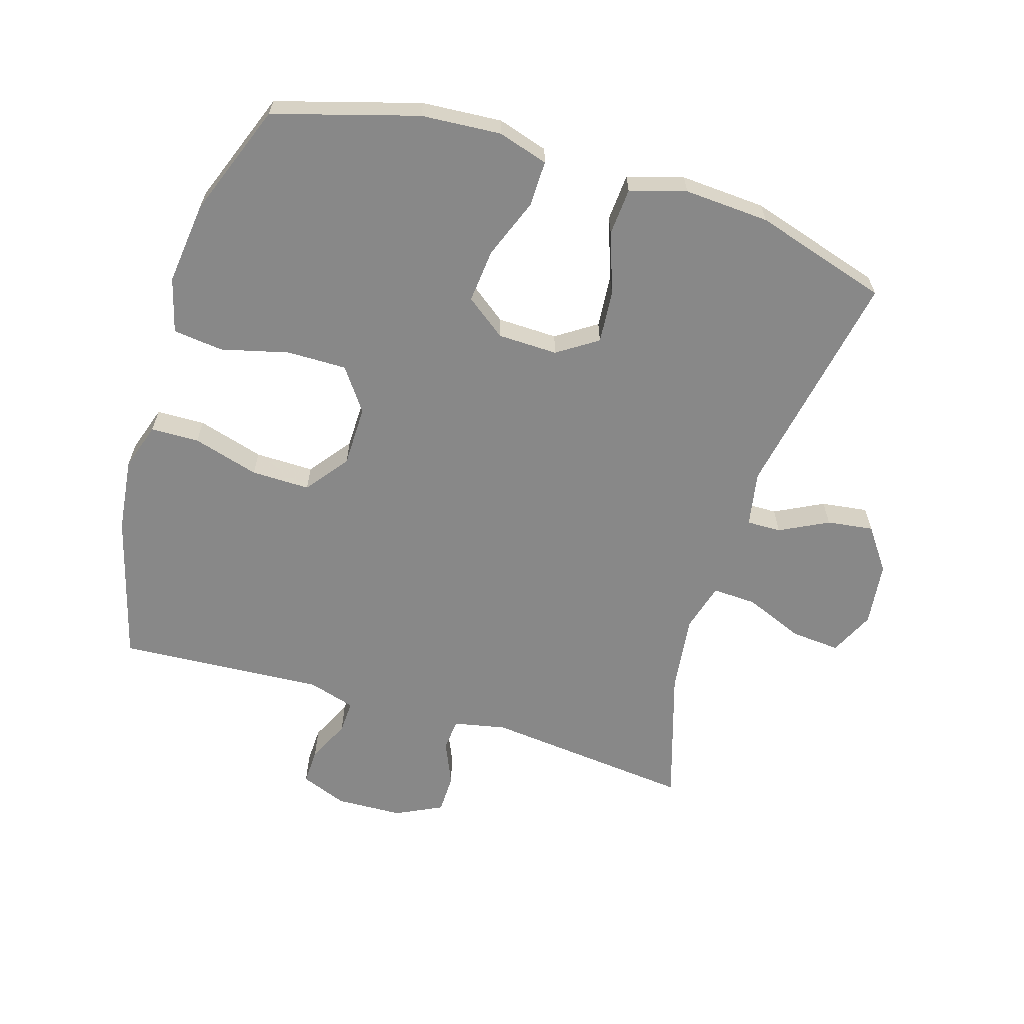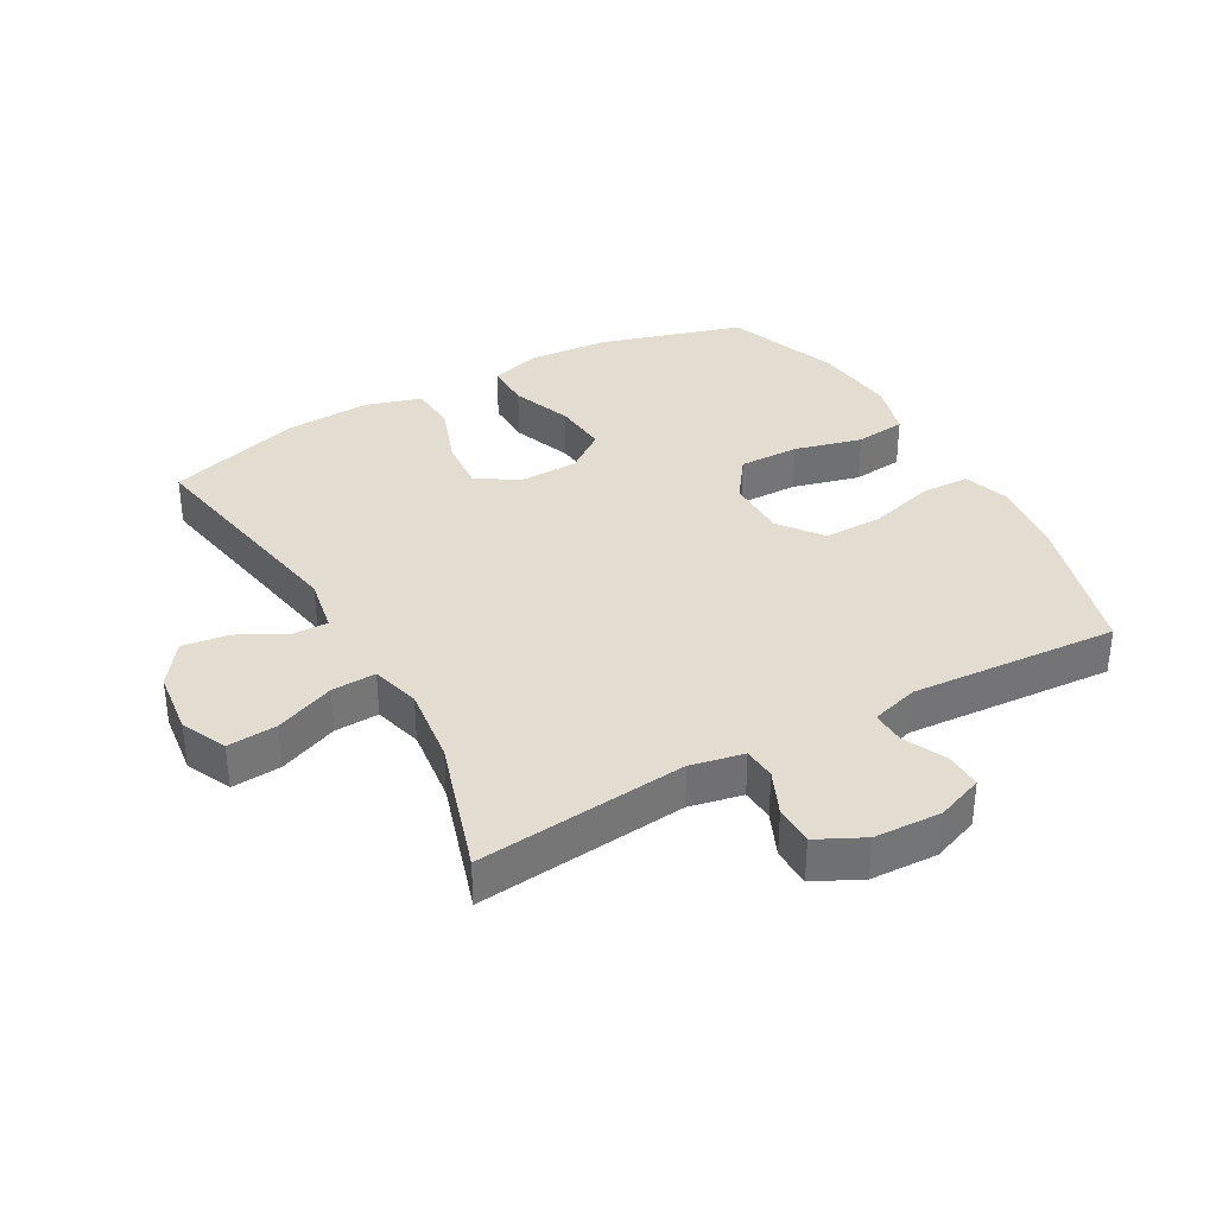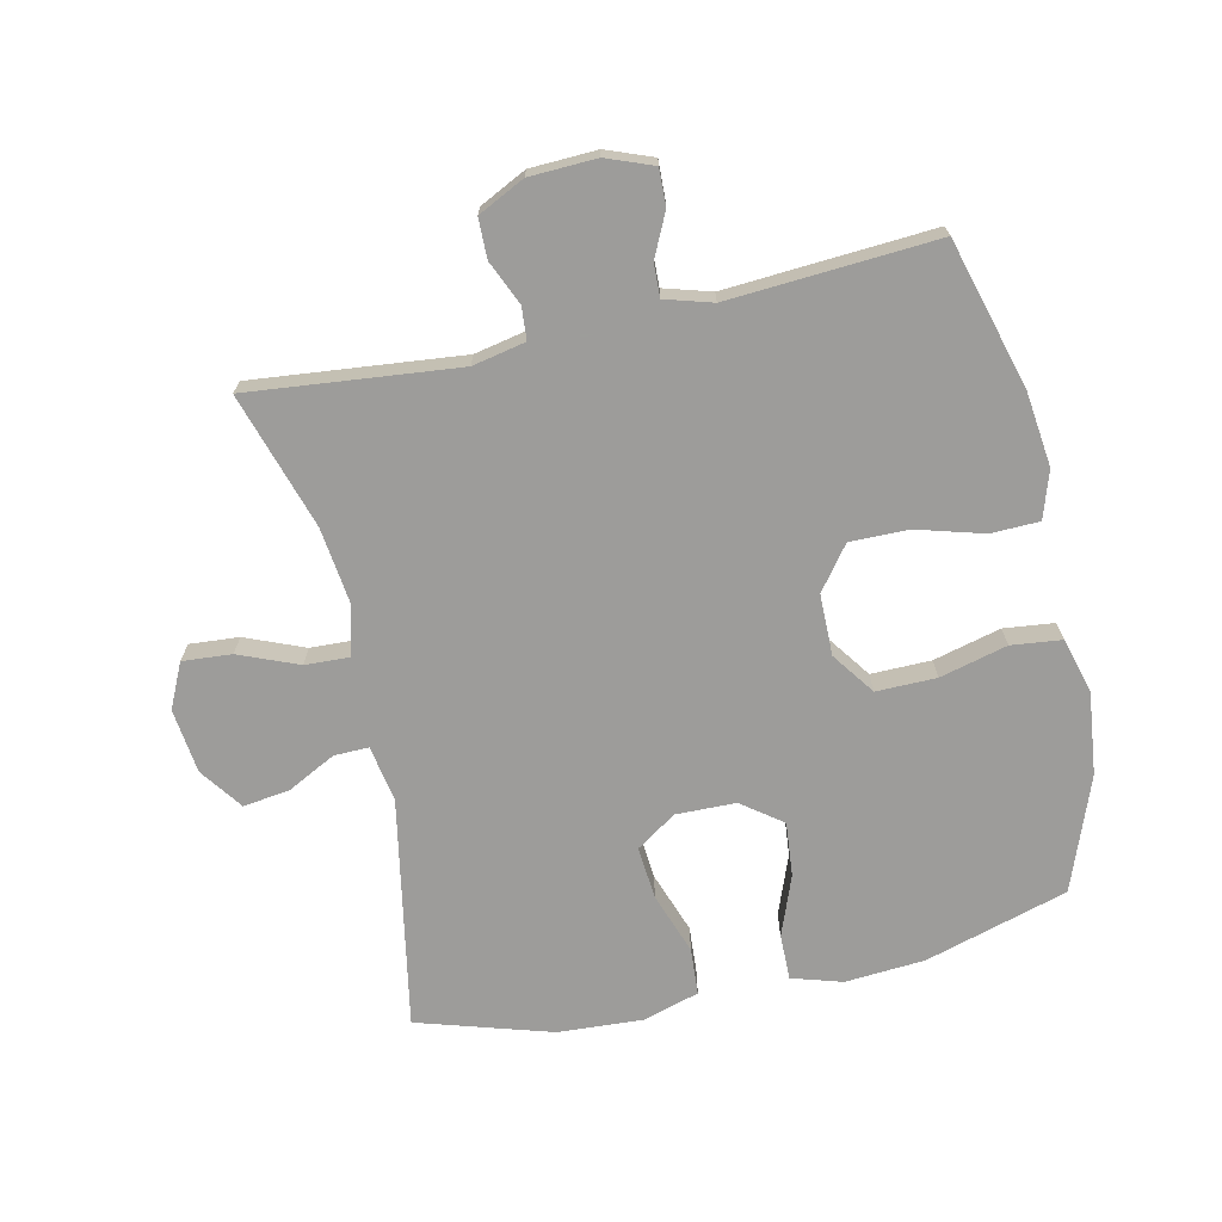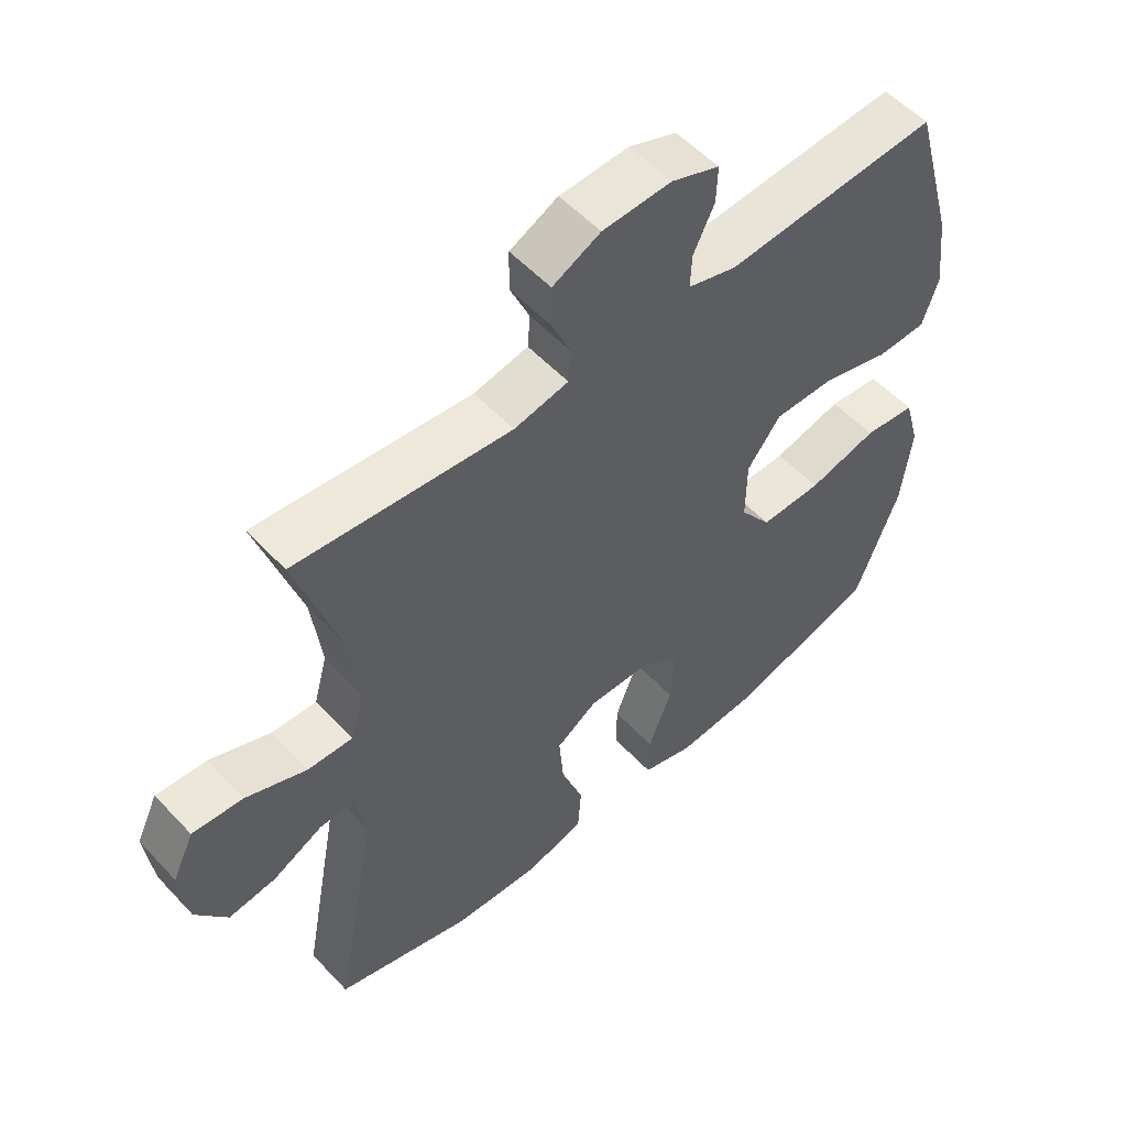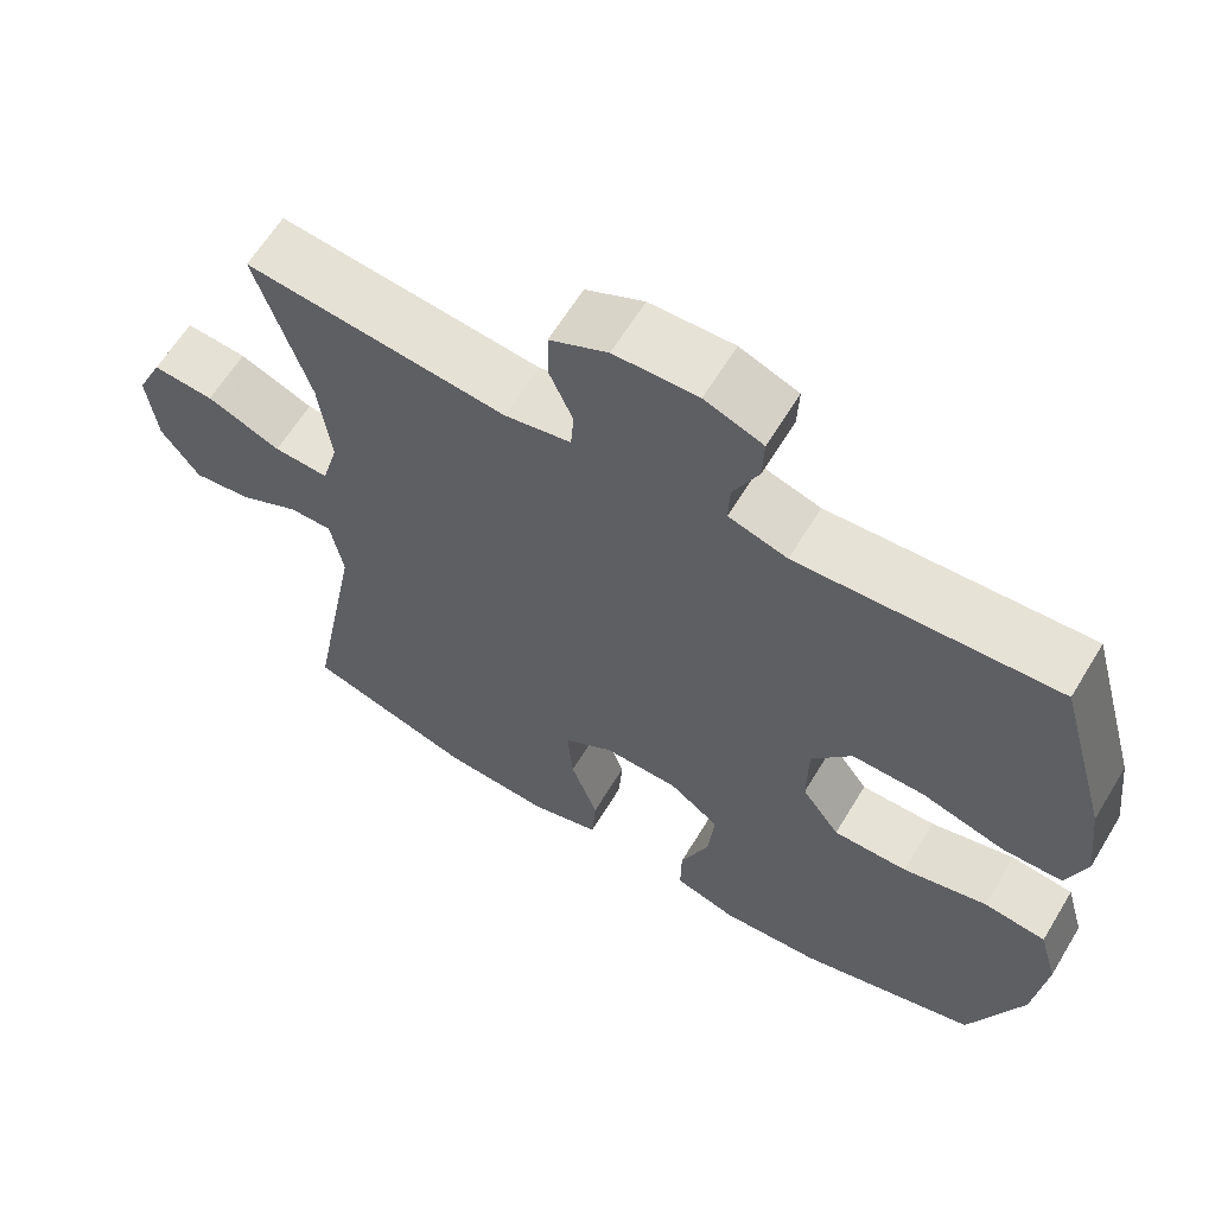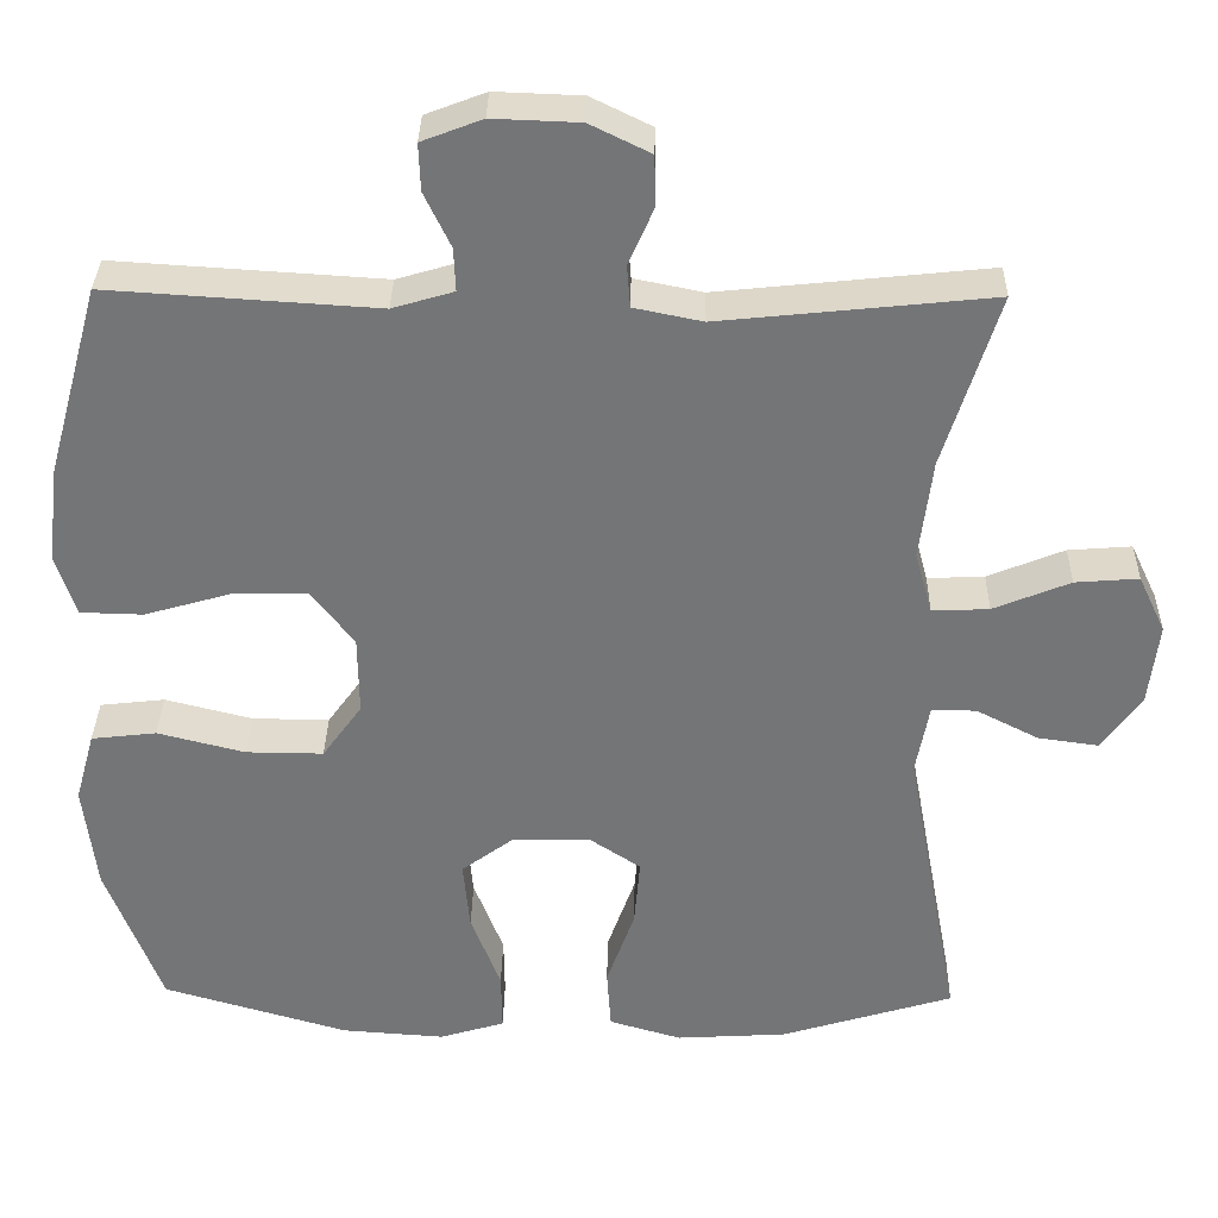
<metadata>
{"format":"obj","ext":"obj","renderer":"f3d","projection":"perspective","resolution":1024,"background":"white","views":[{"elev":-62.8,"azim":162.9,"up":"+Y"},{"elev":35.4,"azim":-29.1,"up":"+Y"},{"elev":-70.3,"azim":12.6,"up":"+Y"},{"elev":54.6,"azim":-42.0,"up":"+Z"},{"elev":63.0,"azim":31.2,"up":"+Z"},{"elev":33.4,"azim":-179.0,"up":"+Z"}]}
</metadata>
<code>
v 0.5 0.07 0.5
v 0.565 0.07 0.267
v 0.579 0.07 0.15
v 0.555 0.07 0.076
v 0.479 0.07 0.074
v 0.375 0.07 0.104
v 0.283 0.07 0.105
v 0.232 0.07 0.038
v 0.231 0.07 -0.058
v 0.279 0.07 -0.125
v 0.373 0.07 -0.124
v 0.479 0.07 -0.097
v 0.558 0.07 -0.106
v 0.582 0.07 -0.192
v 0.567 0.07 -0.322
v 0.5 0.07 -0.5
v 0.275 0.07 -0.566
v 0.15 0.07 -0.575
v 0.071 0.07 -0.551
v 0.072 0.07 -0.479
v 0.108 0.07 -0.385
v 0.116 0.07 -0.3
v 0.053 0.07 -0.253
v -0.041 0.07 -0.251
v -0.104 0.07 -0.293
v -0.097 0.07 -0.376
v -0.063 0.07 -0.472
v -0.068 0.07 -0.546
v -0.156 0.07 -0.572
v -0.29 0.07 -0.564
v -0.5 0.07 -0.5
v -0.433 0.07 -0.138
v -0.449 0.07 -0.051
v -0.503 0.07 -0.052
v -0.579 0.07 -0.091
v -0.652 0.07 -0.101
v -0.7 0.07 -0.034
v -0.712 0.07 0.067
v -0.679 0.07 0.137
v -0.602 0.07 0.131
v -0.509 0.07 0.093
v -0.44 0.07 0.09
v -0.419 0.07 0.166
v -0.434 0.07 0.288
v -0.5 0.07 0.5
v -0.172 0.07 0.466
v -0.089 0.07 0.483
v -0.085 0.07 0.534
v -0.115 0.07 0.603
v -0.114 0.07 0.665
v -0.041 0.07 0.701
v 0.064 0.07 0.705
v 0.137 0.07 0.677
v 0.135 0.07 0.62
v 0.103 0.07 0.553
v 0.101 0.07 0.501
v 0.175 0.07 0.479
v 0.5 0 0.5
v 0.565 0 0.267
v 0.579 0 0.15
v 0.555 0 0.076
v 0.479 0 0.074
v 0.375 0 0.104
v 0.283 0 0.105
v 0.232 0 0.038
v 0.231 0 -0.058
v 0.279 0 -0.125
v 0.373 0 -0.124
v 0.479 0 -0.097
v 0.558 0 -0.106
v 0.582 0 -0.192
v 0.567 0 -0.322
v 0.5 0 -0.5
v 0.275 0 -0.566
v 0.15 0 -0.575
v 0.071 0 -0.551
v 0.072 0 -0.479
v 0.108 0 -0.385
v 0.116 0 -0.3
v 0.053 0 -0.253
v -0.041 0 -0.251
v -0.104 0 -0.293
v -0.097 0 -0.376
v -0.063 0 -0.472
v -0.068 0 -0.546
v -0.156 0 -0.572
v -0.29 0 -0.564
v -0.5 0 -0.5
v -0.433 0 -0.138
v -0.449 0 -0.051
v -0.503 0 -0.052
v -0.579 0 -0.091
v -0.652 0 -0.101
v -0.7 0 -0.034
v -0.712 0 0.067
v -0.679 0 0.137
v -0.602 0 0.131
v -0.509 0 0.093
v -0.44 0 0.09
v -0.419 0 0.166
v -0.434 0 0.288
v -0.5 0 0.5
v -0.172 0 0.466
v -0.089 0 0.483
v -0.085 0 0.534
v -0.115 0 0.603
v -0.114 0 0.665
v -0.041 0 0.701
v 0.064 0 0.705
v 0.137 0 0.677
v 0.135 0 0.62
v 0.103 0 0.553
v 0.101 0 0.501
v 0.175 0 0.479
f 53 54 55
f 52 53 55
f 51 52 55
f 50 51 55
f 49 50 55
f 48 49 55
f 47 48 55 56
f 46 47 56 57
f 44 45 46
f 43 44 46 57
f 39 40 41
f 38 39 41
f 37 38 41
f 36 37 41
f 35 36 41
f 34 35 41
f 33 34 41 42
f 57 1 2
f 43 57 2
f 42 43 2
f 33 42 2
f 32 33 2
f 30 31 32
f 29 30 32
f 28 29 32
f 27 28 32
f 26 27 32
f 19 20 21
f 18 19 21
f 17 18 21
f 16 17 21
f 15 16 21
f 14 15 21
f 13 14 21
f 12 13 21
f 11 12 21
f 10 11 21 22
f 9 10 22 23
f 4 5 6
f 3 4 6
f 2 3 6
f 2 6 7
f 32 2 7
f 25 26 32
f 32 7 8
f 25 32 8
f 24 25 8
f 8 9 23 24
f 112 111 110
f 112 110 109
f 112 109 108
f 112 108 107
f 112 107 106
f 112 106 105
f 113 112 105 104
f 114 113 104 103
f 103 102 101
f 114 103 101 100
f 98 97 96
f 98 96 95
f 98 95 94
f 98 94 93
f 98 93 92
f 98 92 91
f 99 98 91 90
f 59 58 114
f 59 114 100
f 59 100 99
f 59 99 90
f 59 90 89
f 89 88 87
f 89 87 86
f 89 86 85
f 89 85 84
f 89 84 83
f 78 77 76
f 78 76 75
f 78 75 74
f 78 74 73
f 78 73 72
f 78 72 71
f 78 71 70
f 78 70 69
f 78 69 68
f 79 78 68 67
f 80 79 67 66
f 63 62 61
f 63 61 60
f 63 60 59
f 64 63 59
f 64 59 89
f 89 83 82
f 65 64 89
f 65 89 82
f 65 82 81
f 81 80 66 65
f 1 58 59 2
f 2 59 60 3
f 3 60 61 4
f 4 61 62 5
f 5 62 63 6
f 6 63 64 7
f 7 64 65 8
f 8 65 66 9
f 9 66 67 10
f 10 67 68 11
f 11 68 69 12
f 12 69 70 13
f 13 70 71 14
f 14 71 72 15
f 15 72 73 16
f 16 73 74 17
f 17 74 75 18
f 18 75 76 19
f 19 76 77 20
f 20 77 78 21
f 21 78 79 22
f 22 79 80 23
f 23 80 81 24
f 24 81 82 25
f 25 82 83 26
f 26 83 84 27
f 27 84 85 28
f 28 85 86 29
f 29 86 87 30
f 30 87 88 31
f 31 88 89 32
f 32 89 90 33
f 33 90 91 34
f 34 91 92 35
f 35 92 93 36
f 36 93 94 37
f 37 94 95 38
f 38 95 96 39
f 39 96 97 40
f 40 97 98 41
f 41 98 99 42
f 42 99 100 43
f 43 100 101 44
f 44 101 102 45
f 45 102 103 46
f 46 103 104 47
f 47 104 105 48
f 48 105 106 49
f 49 106 107 50
f 50 107 108 51
f 51 108 109 52
f 52 109 110 53
f 53 110 111 54
f 54 111 112 55
f 55 112 113 56
f 56 113 114 57
f 57 114 58 1

</code>
